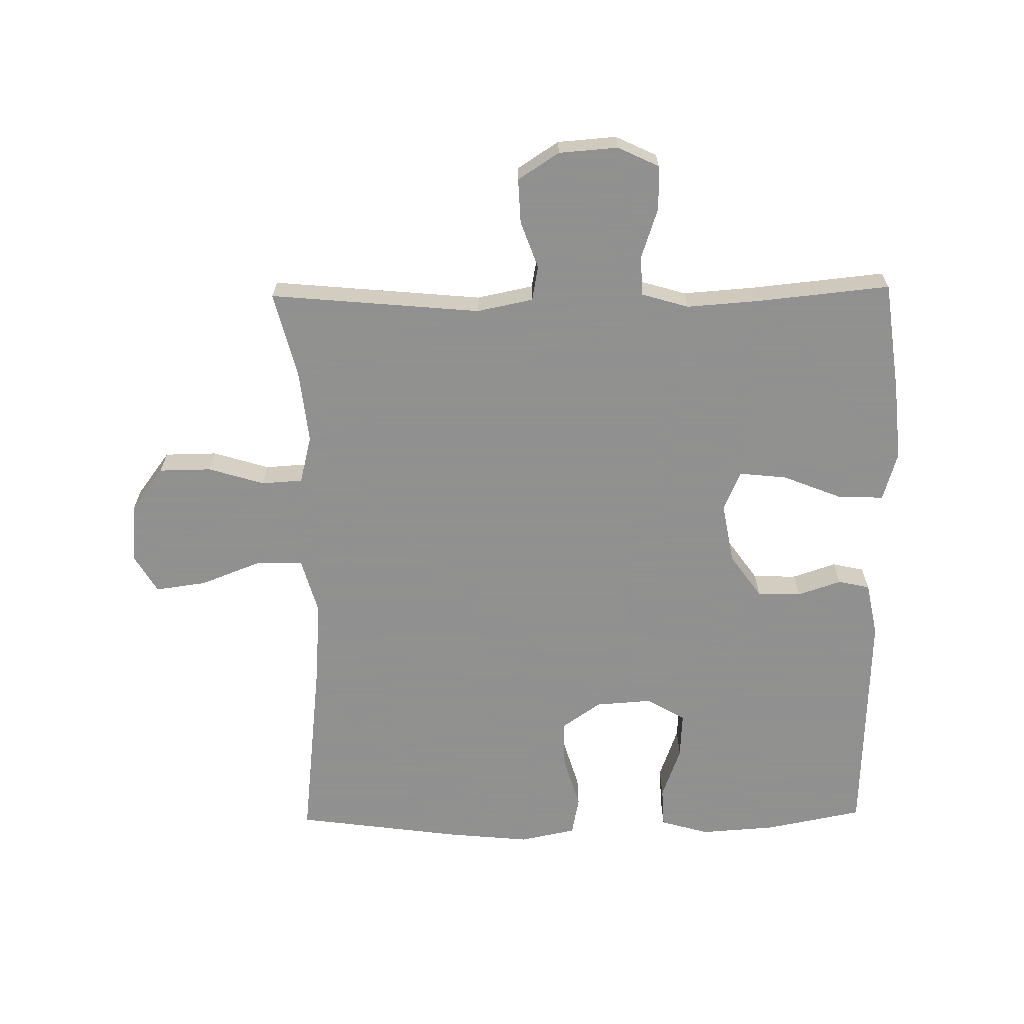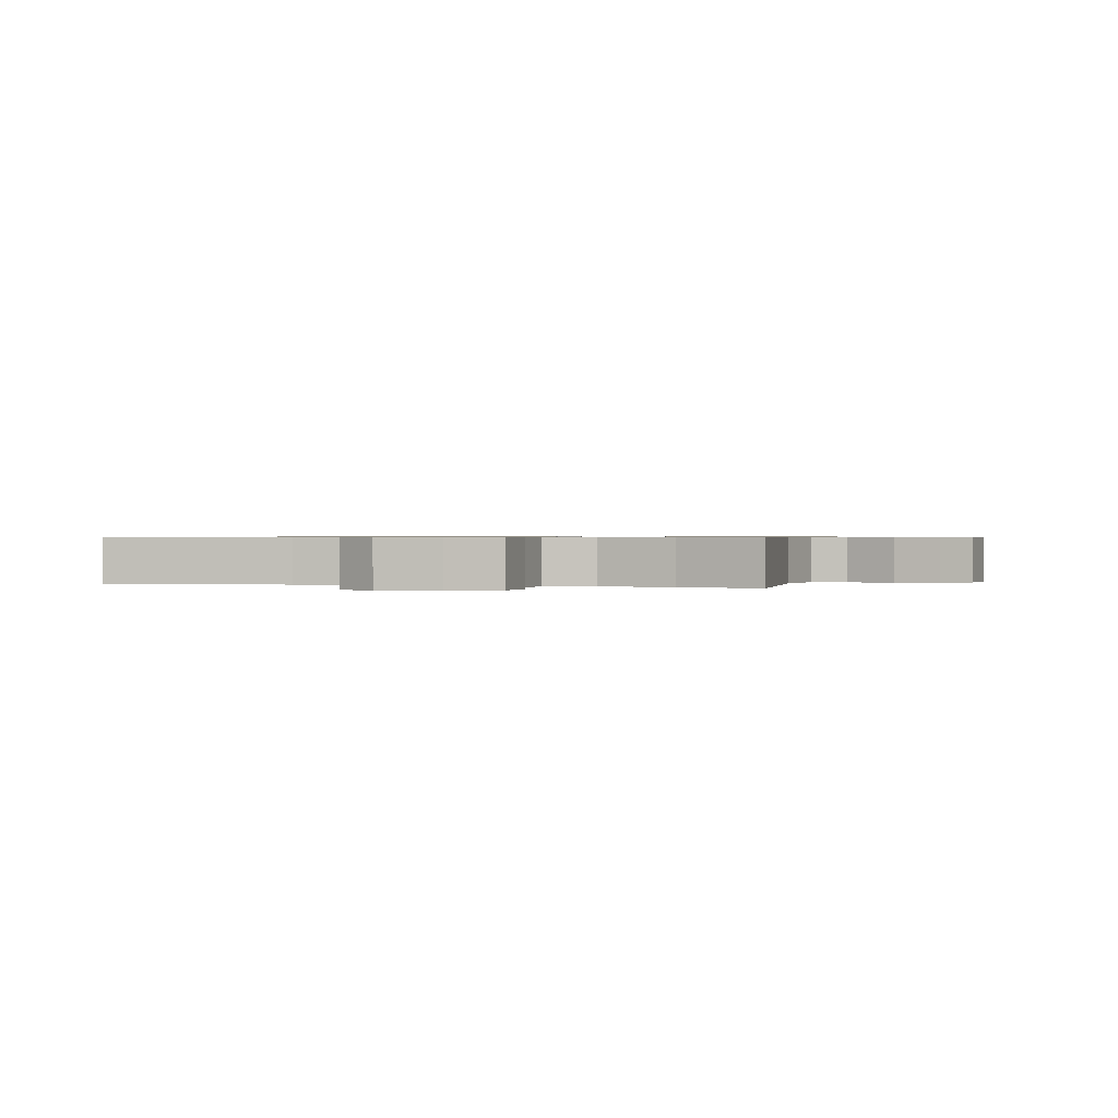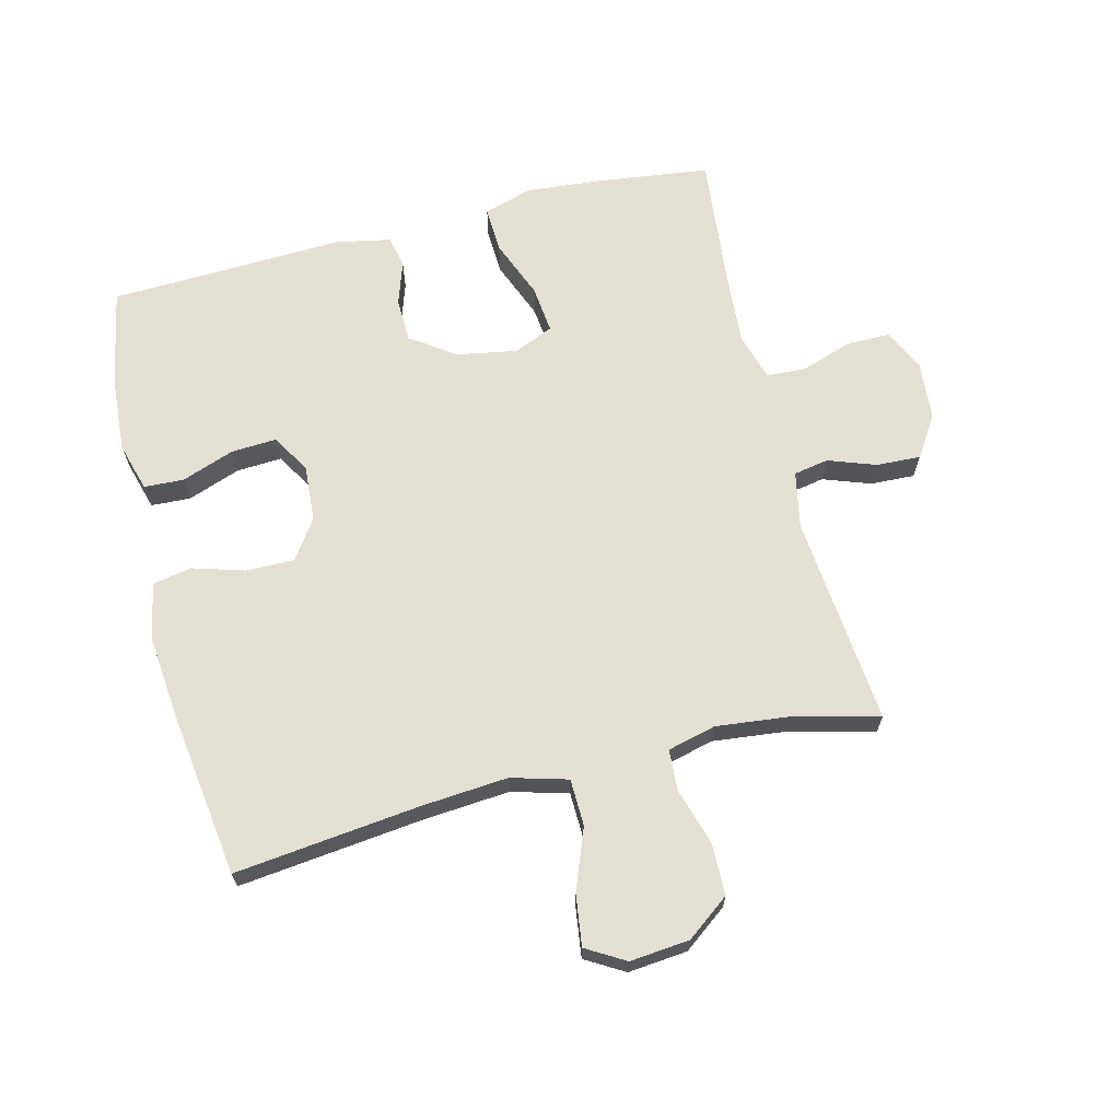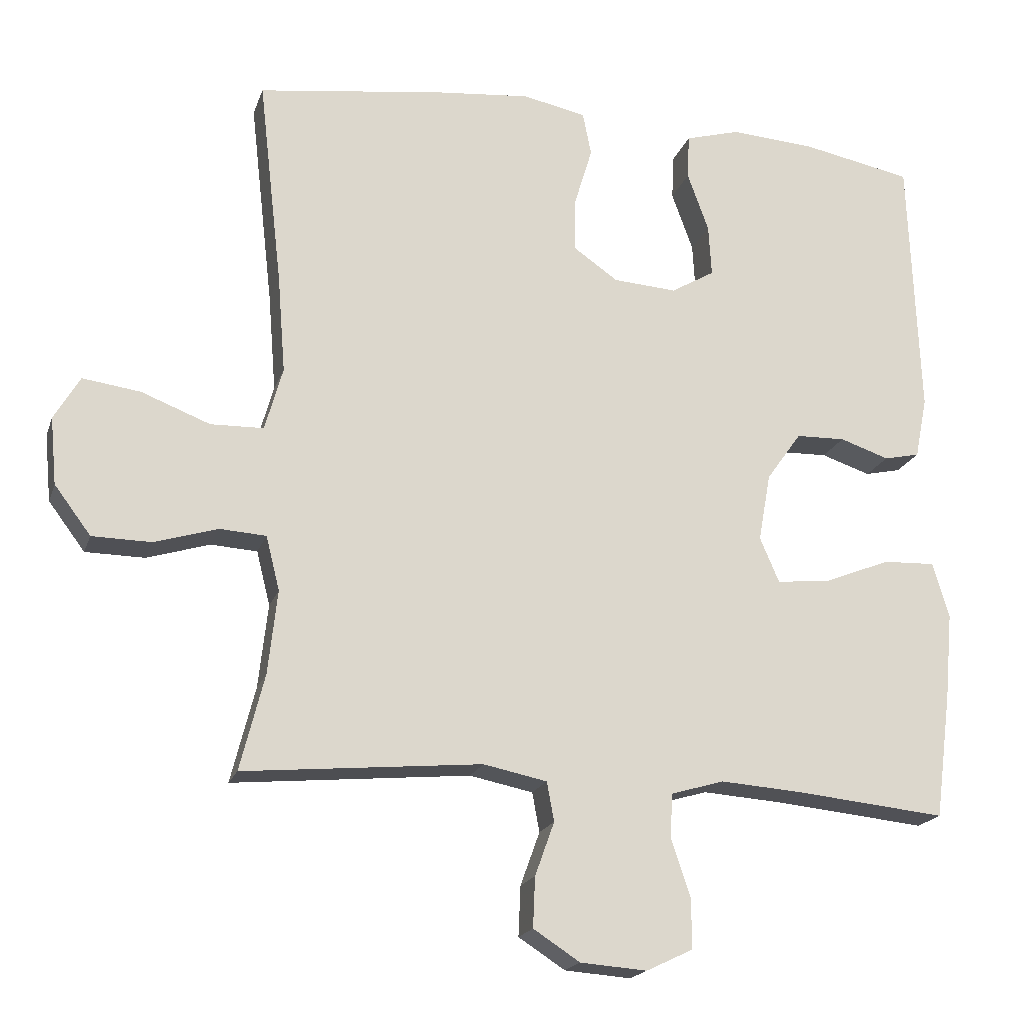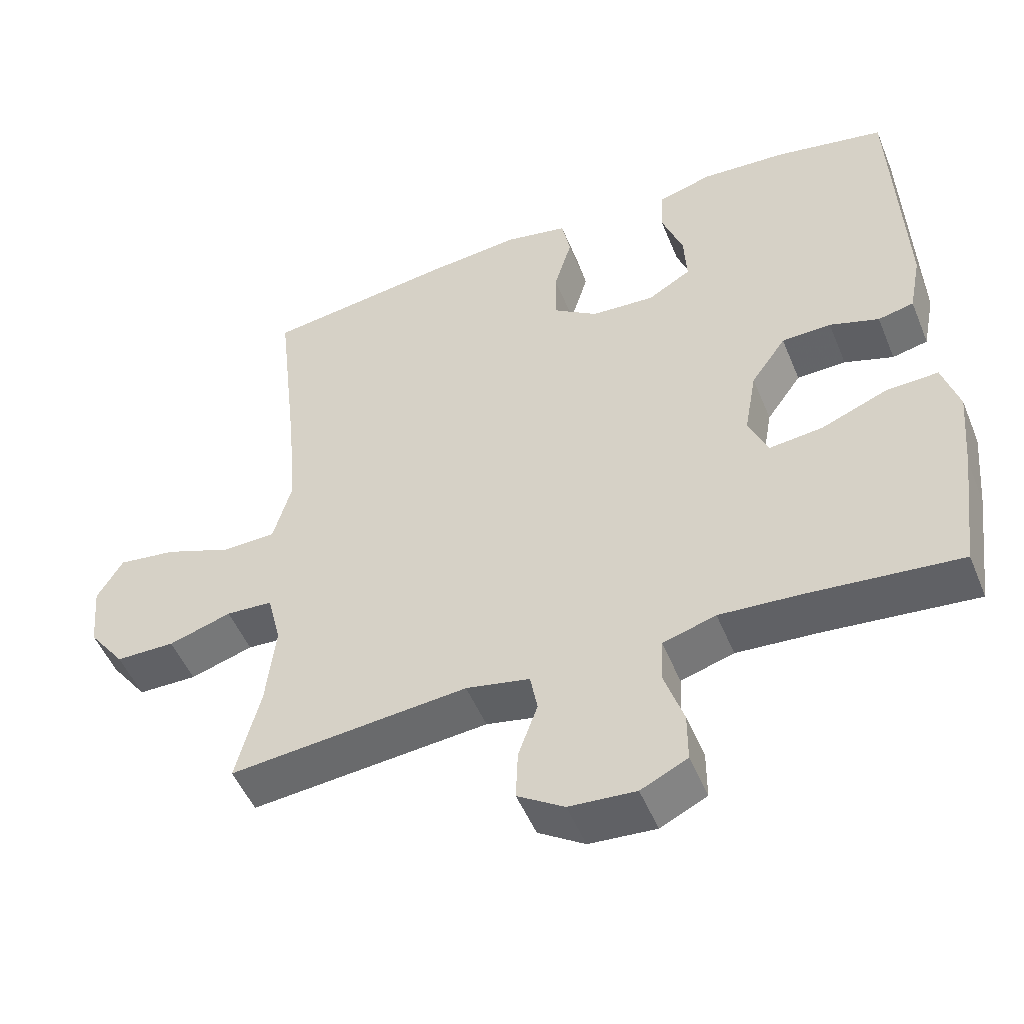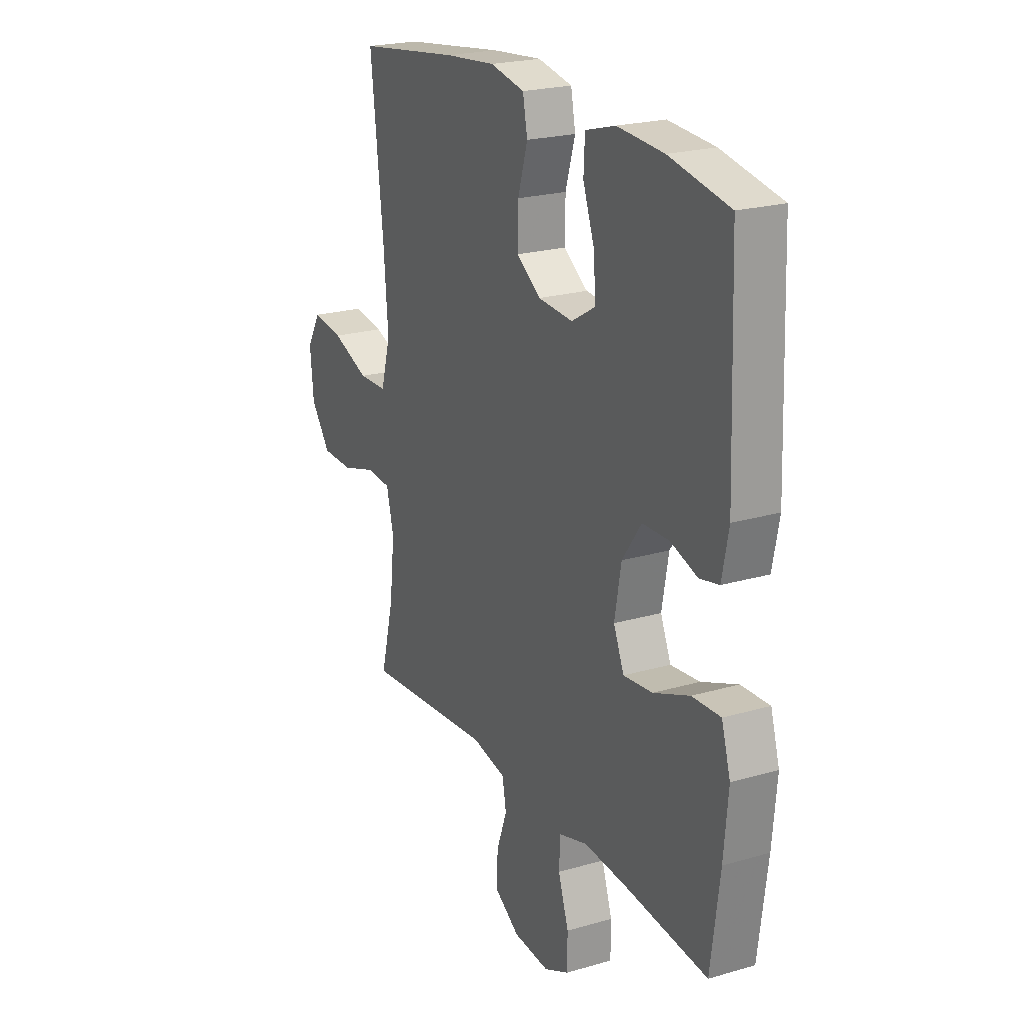
<metadata>
{"format":"obj","ext":"obj","renderer":"f3d","projection":"perspective","resolution":1024,"background":"white","views":[{"elev":-65.8,"azim":-179.1,"up":"+Y"},{"elev":0.6,"azim":106.5,"up":"+Y"},{"elev":66.8,"azim":75.9,"up":"+Y"},{"elev":-19.1,"azim":164.1,"up":"+Z"},{"elev":-50.6,"azim":-158.0,"up":"+Z"},{"elev":22.2,"azim":-116.9,"up":"+Z"}]}
</metadata>
<code>
v -0.5 0.07 -0.5
v -0.523 0.07 -0.324
v -0.534 0.07 -0.203
v -0.511 0.07 -0.126
v -0.438 0.07 -0.129
v -0.345 0.07 -0.166
v -0.27 0.07 -0.174
v -0.243 0.07 -0.111
v -0.26 0.07 -0.016
v -0.309 0.07 0.053
v -0.378 0.07 0.055
v -0.447 0.07 0.032
v -0.497 0.07 0.043
v -0.514 0.07 0.129
v -0.5 0.07 0.5
v -0.346 0.07 0.53
v -0.227 0.07 0.538
v -0.15 0.07 0.516
v -0.147 0.07 0.453
v -0.177 0.07 0.37
v -0.181 0.07 0.298
v -0.12 0.07 0.262
v -0.031 0.07 0.268
v 0.031 0.07 0.311
v 0.03 0.07 0.387
v 0.005 0.07 0.47
v 0.017 0.07 0.531
v 0.106 0.07 0.549
v 0.237 0.07 0.536
v 0.5 0.07 0.5
v 0.467 0.07 0.209
v 0.456 0.07 0.071
v 0.481 0.07 -0.018
v 0.555 0.07 -0.02
v 0.651 0.07 0.017
v 0.732 0.07 0.028
v 0.768 0.07 -0.033
v 0.759 0.07 -0.127
v 0.708 0.07 -0.195
v 0.625 0.07 -0.196
v 0.537 0.07 -0.169
v 0.472 0.07 -0.173
v 0.453 0.07 -0.249
v 0.466 0.07 -0.366
v 0.5 0.07 -0.5
v 0.167 0.07 -0.469
v 0.078 0.07 -0.487
v 0.068 0.07 -0.542
v 0.095 0.07 -0.617
v 0.098 0.07 -0.687
v 0.033 0.07 -0.729
v -0.06 0.07 -0.736
v -0.125 0.07 -0.705
v -0.125 0.07 -0.636
v -0.098 0.07 -0.555
v -0.101 0.07 -0.493
v -0.175 0.07 -0.471
v -0.289 0.07 -0.479
v -0.5 0 -0.5
v -0.523 0 -0.324
v -0.534 0 -0.203
v -0.511 0 -0.126
v -0.438 0 -0.129
v -0.345 0 -0.166
v -0.27 0 -0.174
v -0.243 0 -0.111
v -0.26 0 -0.016
v -0.309 0 0.053
v -0.378 0 0.055
v -0.447 0 0.032
v -0.497 0 0.043
v -0.514 0 0.129
v -0.5 0 0.5
v -0.346 0 0.53
v -0.227 0 0.538
v -0.15 0 0.516
v -0.147 0 0.453
v -0.177 0 0.37
v -0.181 0 0.298
v -0.12 0 0.262
v -0.031 0 0.268
v 0.031 0 0.311
v 0.03 0 0.387
v 0.005 0 0.47
v 0.017 0 0.531
v 0.106 0 0.549
v 0.237 0 0.536
v 0.5 0 0.5
v 0.467 0 0.209
v 0.456 0 0.071
v 0.481 0 -0.018
v 0.555 0 -0.02
v 0.651 0 0.017
v 0.732 0 0.028
v 0.768 0 -0.033
v 0.759 0 -0.127
v 0.708 0 -0.195
v 0.625 0 -0.196
v 0.537 0 -0.169
v 0.472 0 -0.173
v 0.453 0 -0.249
v 0.466 0 -0.366
v 0.5 0 -0.5
v 0.167 0 -0.469
v 0.078 0 -0.487
v 0.068 0 -0.542
v 0.095 0 -0.617
v 0.098 0 -0.687
v 0.033 0 -0.729
v -0.06 0 -0.736
v -0.125 0 -0.705
v -0.125 0 -0.636
v -0.098 0 -0.555
v -0.101 0 -0.493
v -0.175 0 -0.471
v -0.289 0 -0.479
f 52 53 54 55
f 52 55 56
f 51 52 56
f 48 49 50 51
f 47 48 51 56
f 46 47 56 57
f 44 45 46
f 43 44 46 57
f 38 39 40 41
f 38 41 42
f 37 38 42
f 34 35 36 37
f 33 34 37 42
f 32 33 42 43
f 28 29 30 31
f 28 31 32
f 25 26 27 28
f 24 25 28 32
f 23 24 32 43
f 17 18 19 20
f 17 20 21
f 16 17 21
f 15 16 21
f 14 15 21
f 11 12 13 14
f 10 11 14 21
f 9 10 21 22
f 3 4 5 6
f 3 6 7
f 58 1 2 3
f 58 3 7
f 57 58 7 8
f 22 23 43 57
f 8 9 22 57
f 113 112 111 110
f 114 113 110
f 114 110 109
f 109 108 107 106
f 114 109 106 105
f 115 114 105 104
f 104 103 102
f 115 104 102 101
f 99 98 97 96
f 100 99 96
f 100 96 95
f 95 94 93 92
f 100 95 92 91
f 101 100 91 90
f 89 88 87 86
f 90 89 86
f 86 85 84 83
f 90 86 83 82
f 101 90 82 81
f 78 77 76 75
f 79 78 75
f 79 75 74
f 79 74 73
f 79 73 72
f 72 71 70 69
f 79 72 69 68
f 80 79 68 67
f 64 63 62 61
f 65 64 61
f 61 60 59 116
f 65 61 116
f 66 65 116 115
f 115 101 81 80
f 115 80 67 66
f 1 59 60 2
f 2 60 61 3
f 3 61 62 4
f 4 62 63 5
f 5 63 64 6
f 6 64 65 7
f 7 65 66 8
f 8 66 67 9
f 9 67 68 10
f 10 68 69 11
f 11 69 70 12
f 12 70 71 13
f 13 71 72 14
f 14 72 73 15
f 15 73 74 16
f 16 74 75 17
f 17 75 76 18
f 18 76 77 19
f 19 77 78 20
f 20 78 79 21
f 21 79 80 22
f 22 80 81 23
f 23 81 82 24
f 24 82 83 25
f 25 83 84 26
f 26 84 85 27
f 27 85 86 28
f 28 86 87 29
f 29 87 88 30
f 30 88 89 31
f 31 89 90 32
f 32 90 91 33
f 33 91 92 34
f 34 92 93 35
f 35 93 94 36
f 36 94 95 37
f 37 95 96 38
f 38 96 97 39
f 39 97 98 40
f 40 98 99 41
f 41 99 100 42
f 42 100 101 43
f 43 101 102 44
f 44 102 103 45
f 45 103 104 46
f 46 104 105 47
f 47 105 106 48
f 48 106 107 49
f 49 107 108 50
f 50 108 109 51
f 51 109 110 52
f 52 110 111 53
f 53 111 112 54
f 54 112 113 55
f 55 113 114 56
f 56 114 115 57
f 57 115 116 58
f 58 116 59 1

</code>
